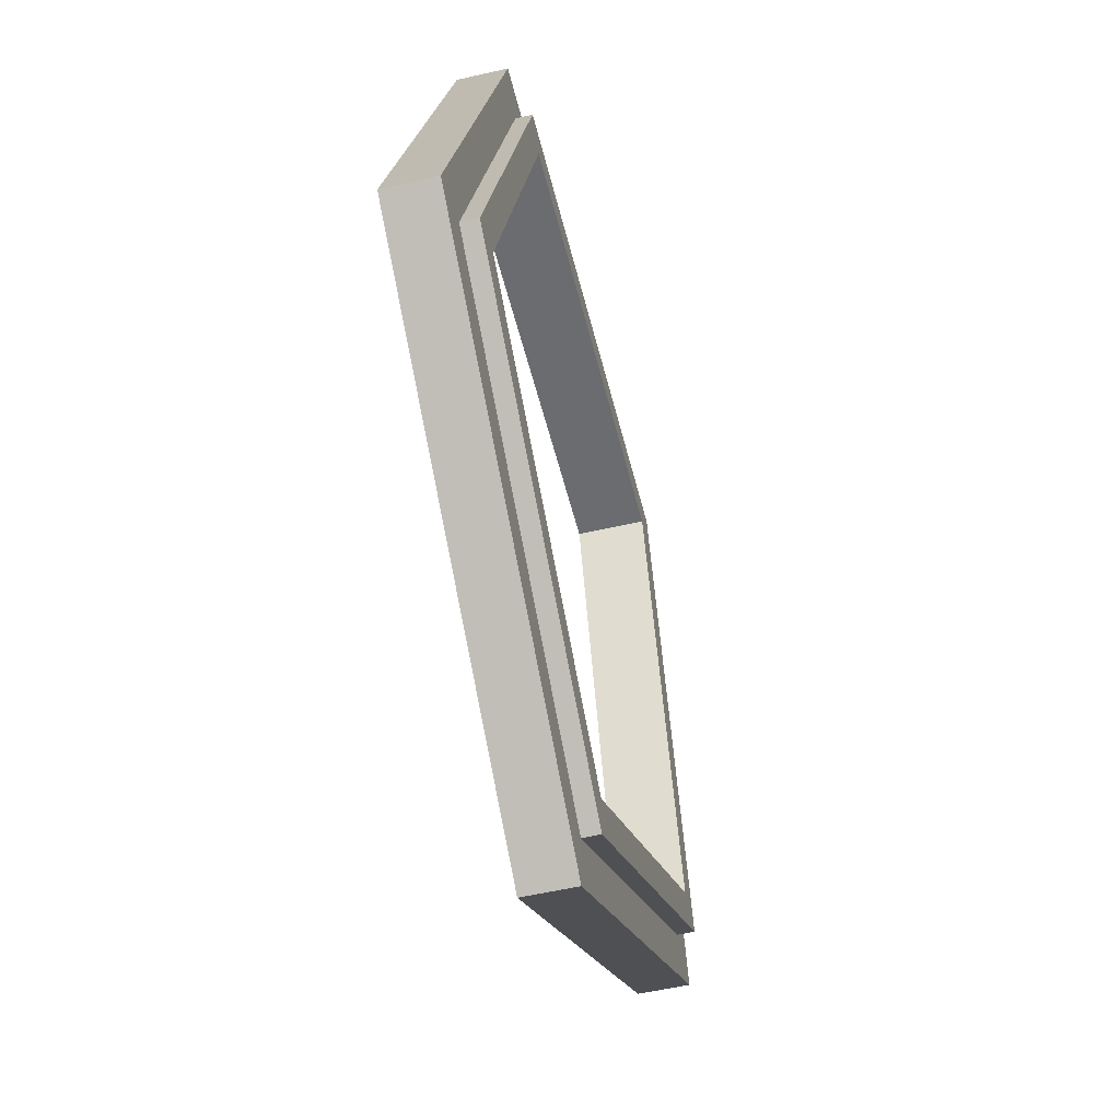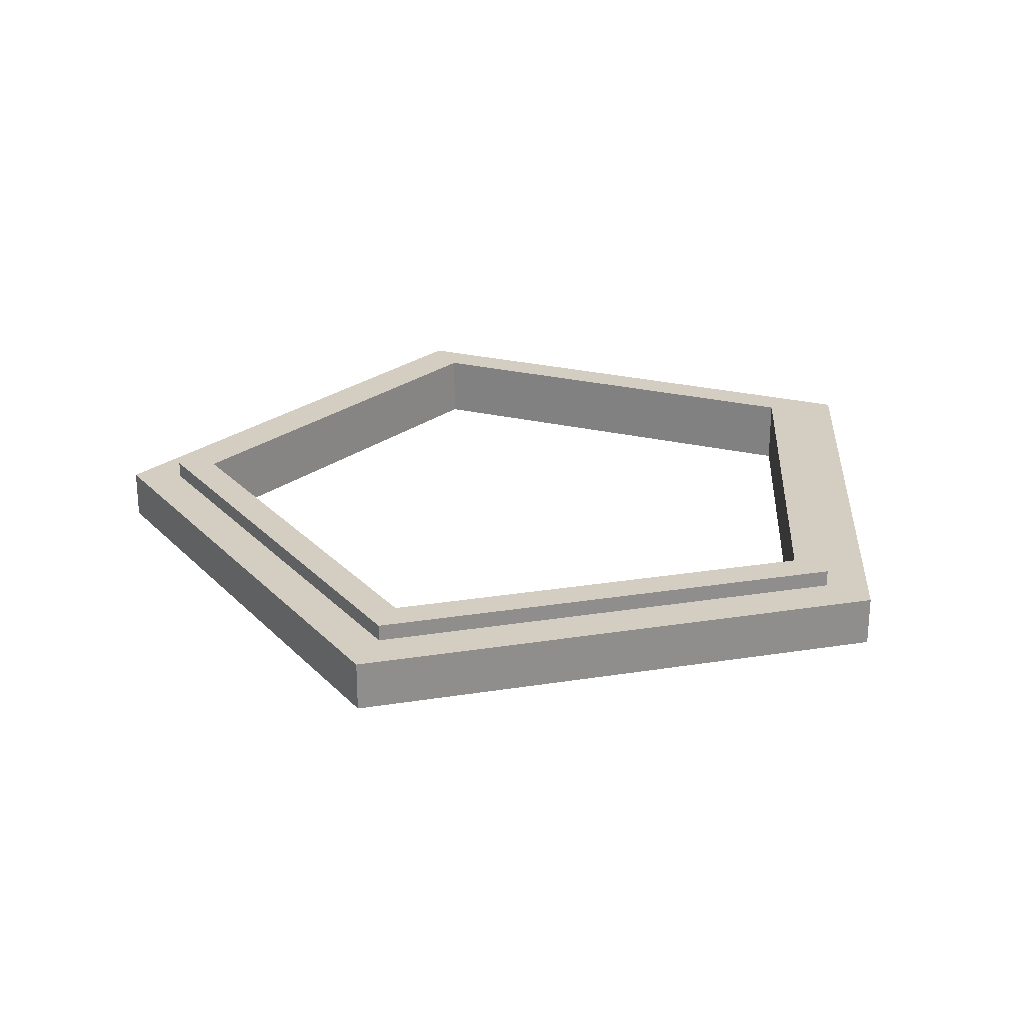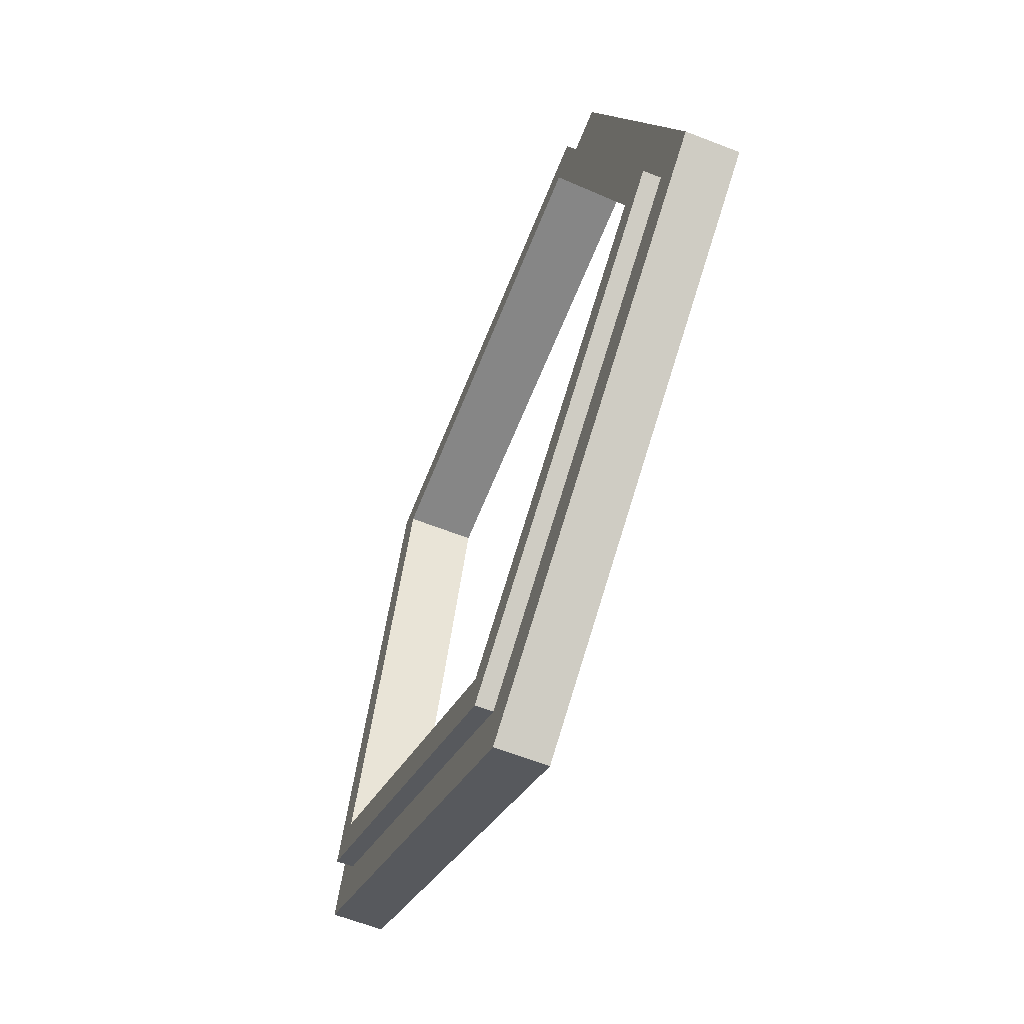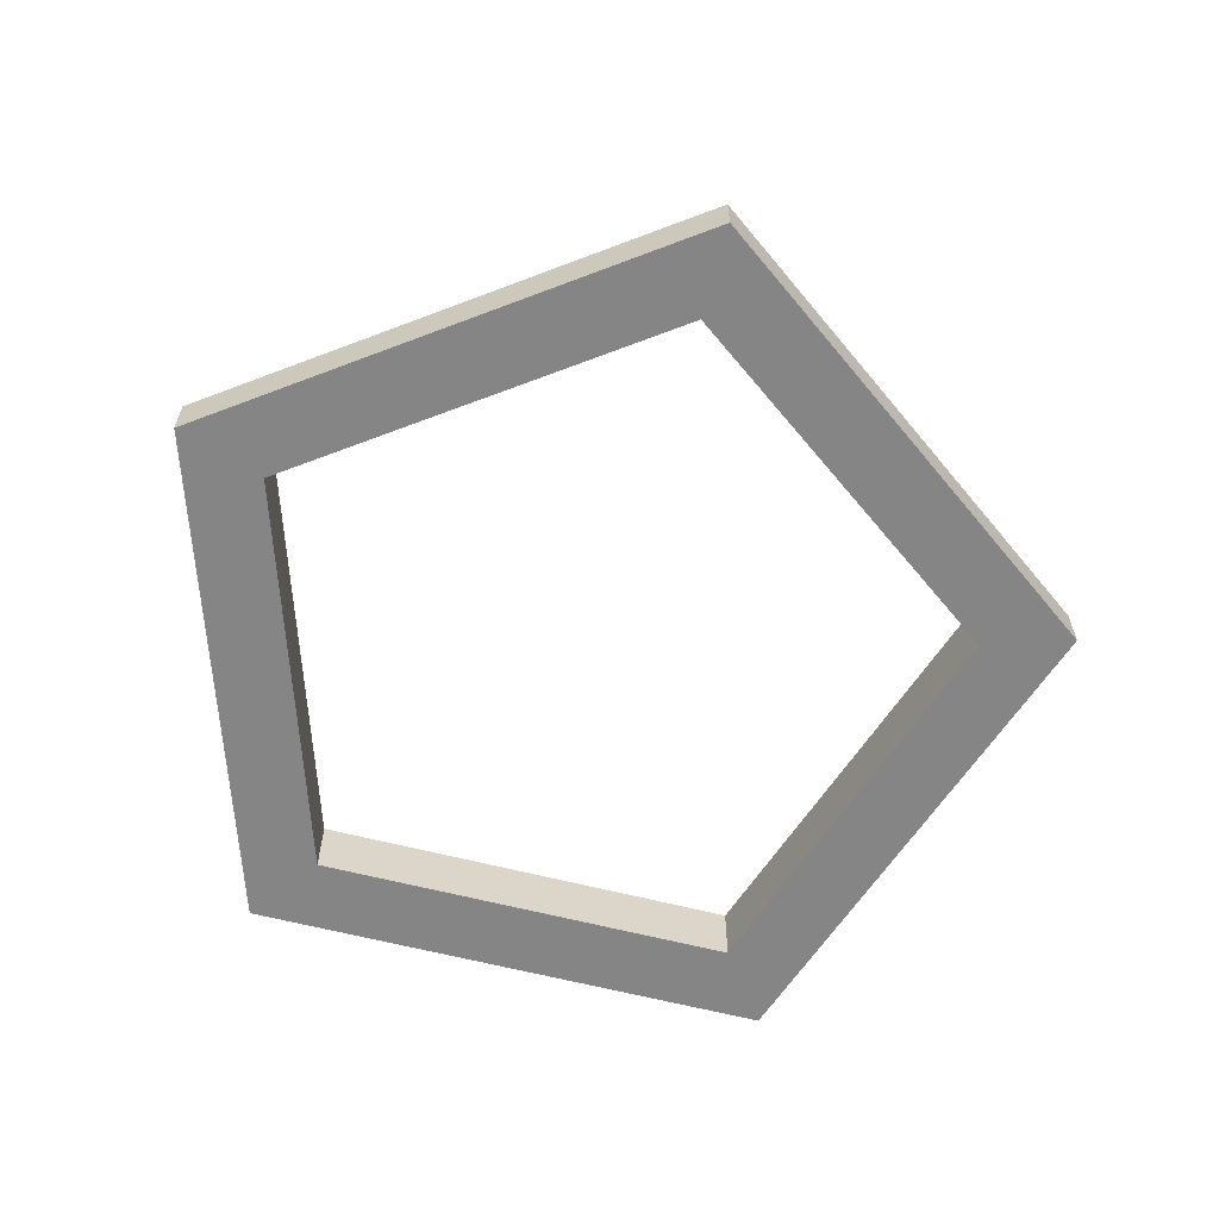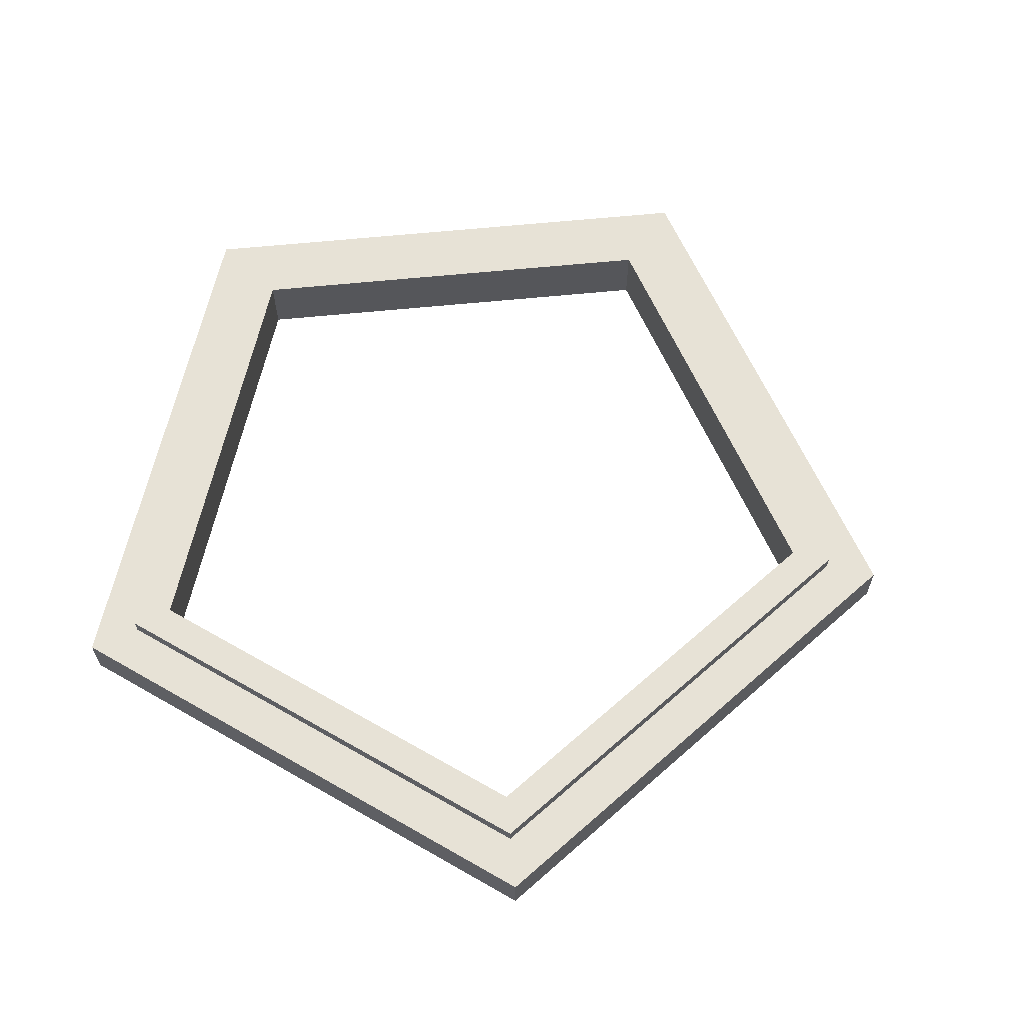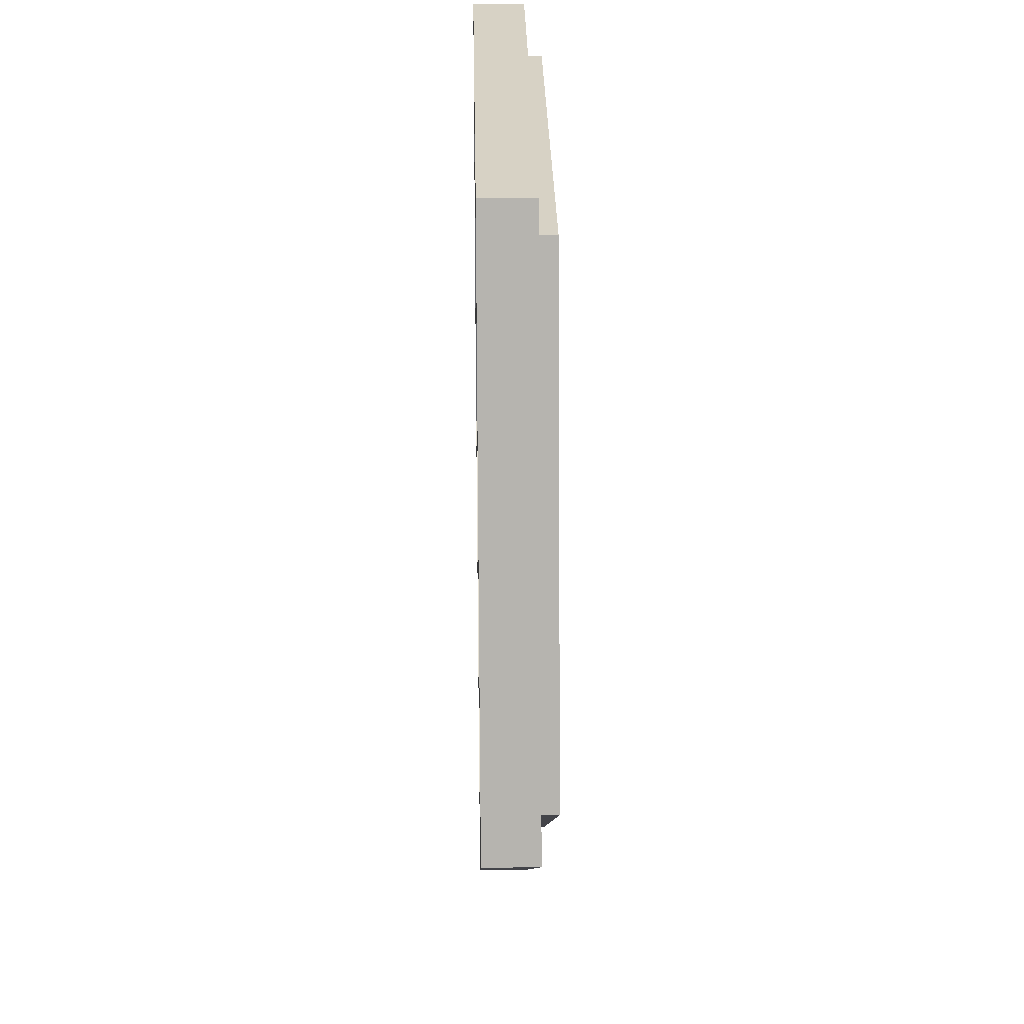
<metadata>
{"format":"obj","ext":"obj","renderer":"f3d","projection":"perspective","resolution":1024,"background":"white","views":[{"elev":-53.7,"azim":103.9,"up":"+Z"},{"elev":25.0,"azim":-158.6,"up":"+Y"},{"elev":-62.2,"azim":-111.6,"up":"+Z"},{"elev":-61.8,"azim":165.3,"up":"+Y"},{"elev":62.9,"azim":102.2,"up":"+Y"},{"elev":27.5,"azim":89.0,"up":"+Z"}]}
</metadata>
<code>
v 1.277e-15 0 -13.97
v -13.28 0 -4.316
v -13.28 1.5 -4.316
v 8.882e-16 1.5 -13.97
v 13.28 0 -4.316
v 1.277e-15 0 -13.97
v 8.882e-16 1.5 -13.97
v 13.28 1.5 -4.316
v 8.21 0 11.3
v 13.28 0 -4.316
v 13.28 1.5 -4.316
v 8.21 1.5 11.3
v -8.21 0 11.3
v 8.21 0 11.3
v 8.21 1.5 11.3
v -8.21 1.5 11.3
v -13.28 0 -4.316
v -8.21 0 11.3
v -8.21 1.5 11.3
v -13.28 1.5 -4.316
v 11.76 1.5 -3.82
v 7.265 1.5 10
v -7.265 1.5 10
v -11.76 1.5 -3.82
v 3.553e-15 1.5 -12.36
v -13.28 1.5 -4.316
v -8.21 1.5 11.3
v 8.21 1.5 11.3
v 13.28 1.5 -4.316
v 8.882e-16 1.5 -13.97
v 3.553e-15 1.5 -12.36
v -11.76 1.5 -3.82
v -11.76 2 -3.82
v 4.441e-15 2 -12.36
v -11.76 1.5 -3.82
v -7.265 1.5 10
v -7.265 2 10
v -11.76 2 -3.82
v -7.265 1.5 10
v 7.265 1.5 10
v 7.265 2 10
v -7.265 2 10
v 10.58 0 -3.438
v 6.539 0 9
v 6.539 2 9
v 10.58 2 -3.438
v 5.329e-15 0 -11.12
v 10.58 0 -3.438
v 10.58 2 -3.438
v 5.329e-15 2 -11.12
v -10.58 0 -3.438
v 5.329e-15 0 -11.12
v 5.329e-15 2 -11.12
v -10.58 2 -3.438
v -6.539 0 9
v -10.58 0 -3.438
v -10.58 2 -3.438
v -6.539 2 9
v 6.539 0 9
v -6.539 0 9
v -6.539 2 9
v 6.539 2 9
v 11.76 1.5 -3.82
v 3.553e-15 1.5 -12.36
v 4.441e-15 2 -12.36
v 11.76 2 -3.82
v 7.265 1.5 10
v 11.76 1.5 -3.82
v 11.76 2 -3.82
v 7.265 2 10
v 6.539 2 9
v -6.539 2 9
v -10.58 2 -3.438
v 5.329e-15 2 -11.12
v 10.58 2 -3.438
v -7.265 2 10
v 7.265 2 10
v 11.76 2 -3.82
v 4.441e-15 2 -12.36
v -11.76 2 -3.82
v -8.21 0 11.3
v -13.28 0 -4.316
v 1.277e-15 0 -13.97
v 13.28 0 -4.316
v 8.21 0 11.3
v -6.539 0 9
v 6.539 0 9
v 10.58 0 -3.438
v 5.329e-15 0 -11.12
v -10.58 0 -3.438
g 460783c0-e2a3-11ea-92c2-54bf646e7e1f
f 1 2 4
f 4 2 3
g 460adf82-e2a3-11ea-ba7c-54bf646e7e1f
f 5 6 8
f 8 6 7
g 460e3b1a-e2a3-11ea-a58a-54bf646e7e1f
f 9 10 12
f 12 10 11
g 46116fec-e2a3-11ea-8d99-54bf646e7e1f
f 13 14 16
f 16 14 15
g 4614a498-e2a3-11ea-8b79-54bf646e7e1f
f 17 18 20
f 20 18 19
g 46180038-e2a3-11ea-89a8-54bf646e7e1f
f 25 21 29
f 29 21 22
f 29 22 28
f 28 22 27
f 27 22 23
f 27 23 26
f 26 23 24
f 26 24 25
f 29 30 25
f 25 30 26
g 455cdaba-e2a3-11ea-92f5-54bf646e7e1f
f 31 32 34
f 34 32 33
g 455a1b68-e2a3-11ea-ae3f-54bf646e7e1f
f 35 36 38
f 38 36 37
g 45636ab6-e2a3-11ea-9940-54bf646e7e1f
f 39 40 42
f 42 40 41
g 45507d86-e2a3-11ea-8f2e-54bf646e7e1f
f 43 44 46
f 46 44 45
g 45522b18-e2a3-11ea-bd97-54bf646e7e1f
f 47 48 50
f 50 48 49
g 4554001e-e2a3-11ea-be1f-54bf646e7e1f
f 51 52 54
f 54 52 53
g 4555fc18-e2a3-11ea-b9d8-54bf646e7e1f
f 55 56 58
f 58 56 57
g 4557d11e-e2a3-11ea-b296-54bf646e7e1f
f 59 60 62
f 62 60 61
g 455f4b94-e2a3-11ea-95dd-54bf646e7e1f
f 63 64 66
f 66 64 65
g 45616eb0-e2a3-11ea-b448-54bf646e7e1f
f 67 68 70
f 70 68 69
g 45660336-e2a3-11ea-adf5-54bf646e7e1f
f 72 76 71
f 71 76 77
f 71 77 78
f 76 72 80
f 80 72 73
f 80 73 74
f 75 78 74
f 74 78 79
f 74 79 80
f 75 71 78
g 45684d62-e2a3-11ea-b5ac-54bf646e7e1f
f 82 86 81
f 81 86 87
f 81 87 85
f 85 87 84
f 84 87 88
f 84 88 89
f 83 89 82
f 82 89 90
f 82 90 86
f 83 84 89

</code>
